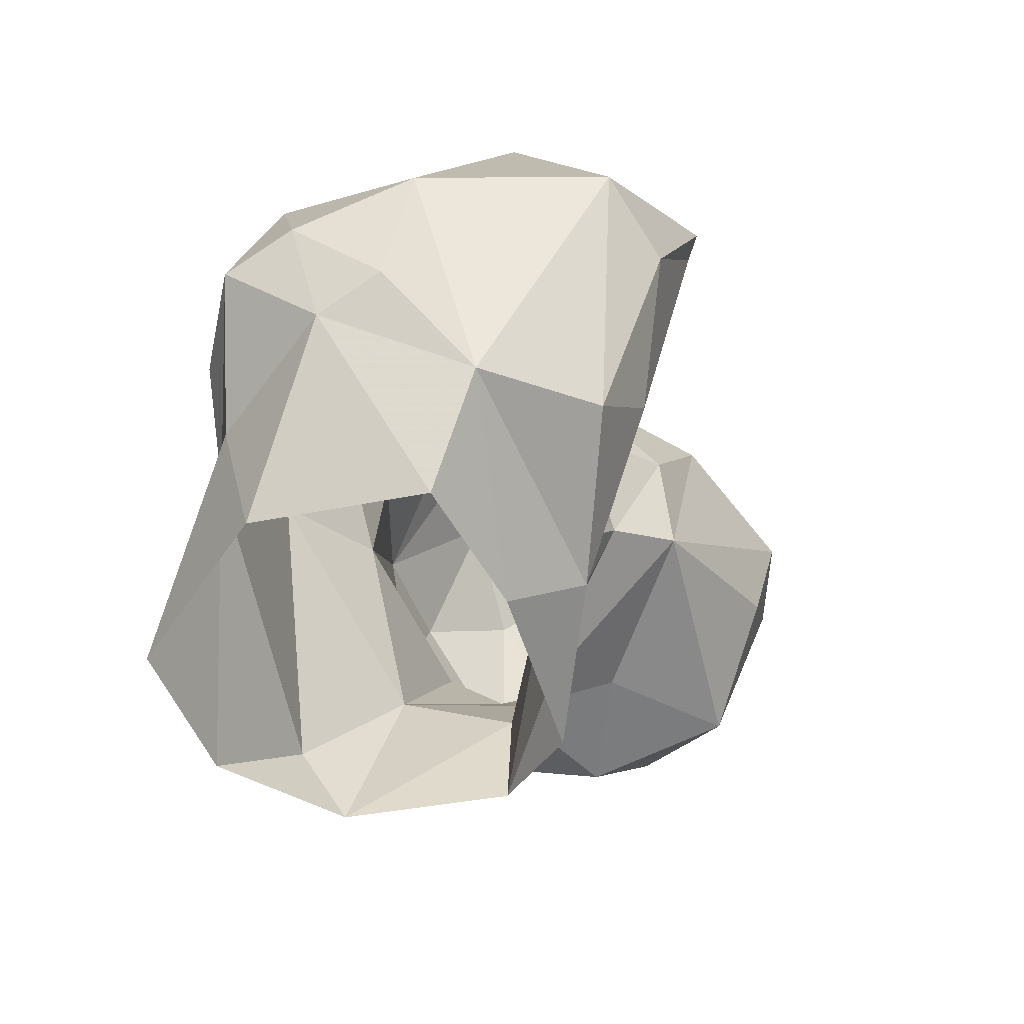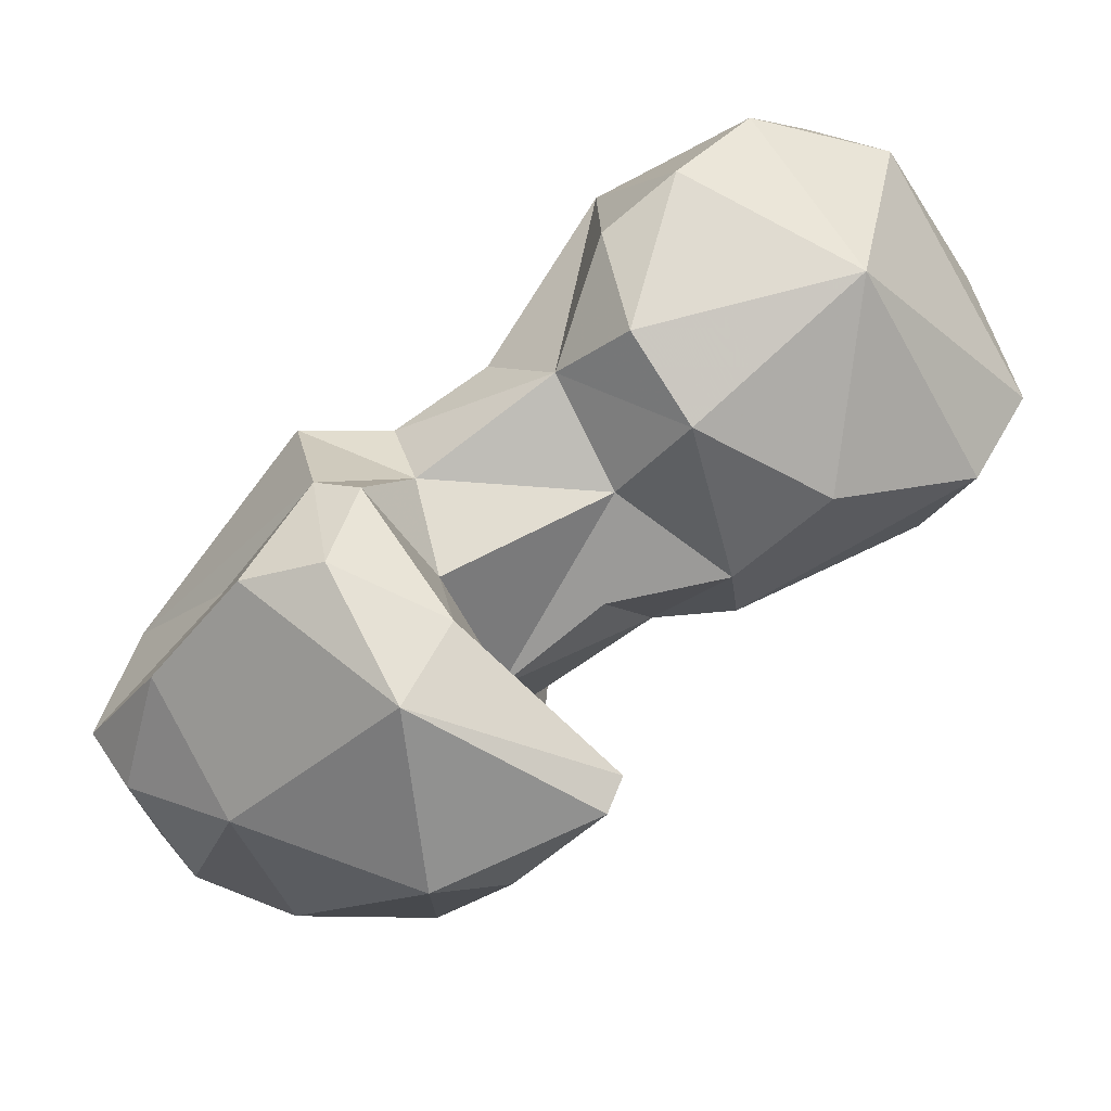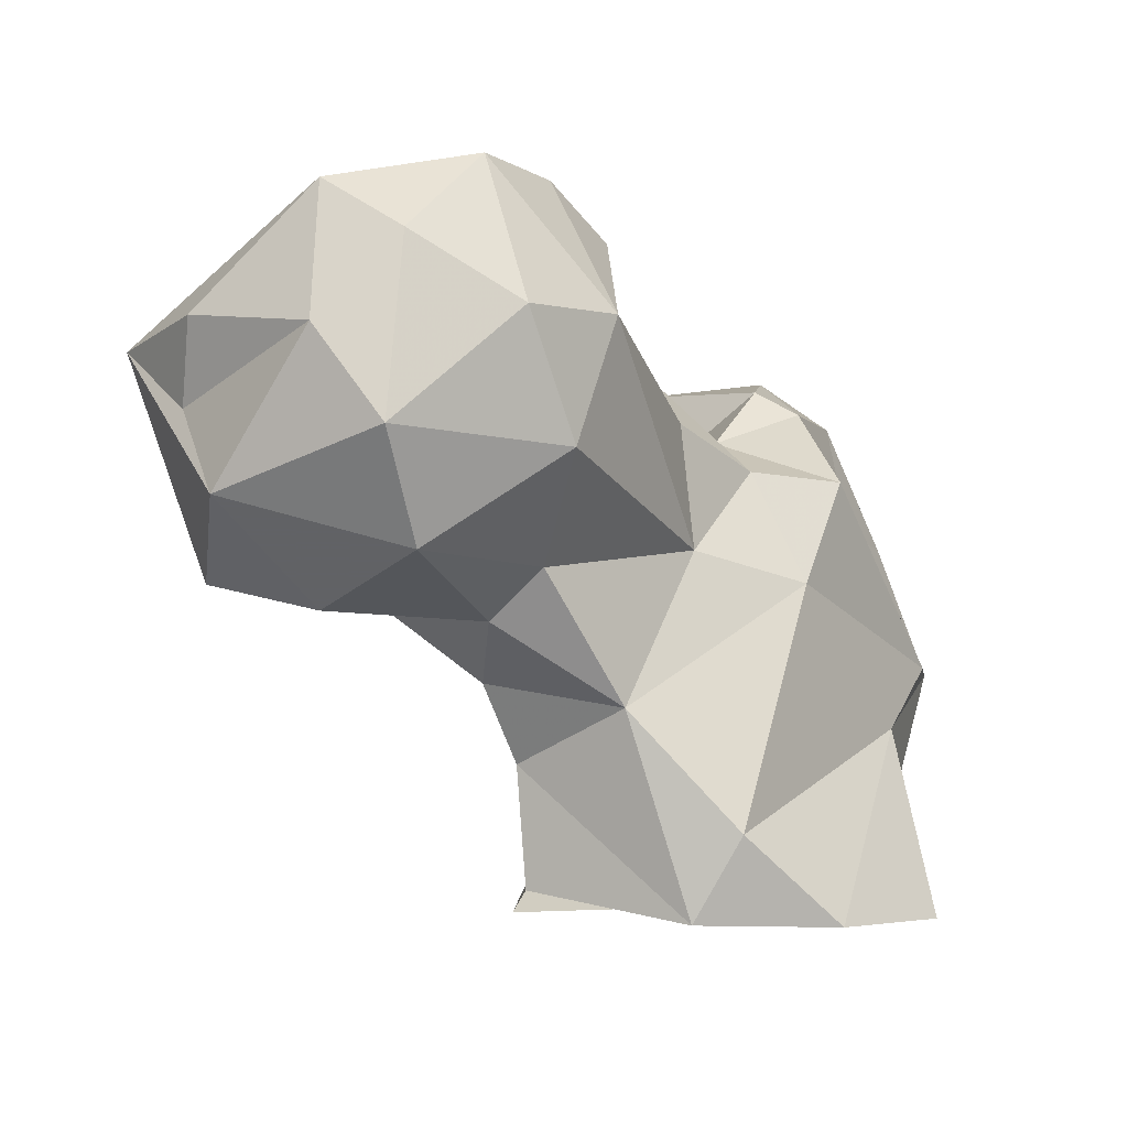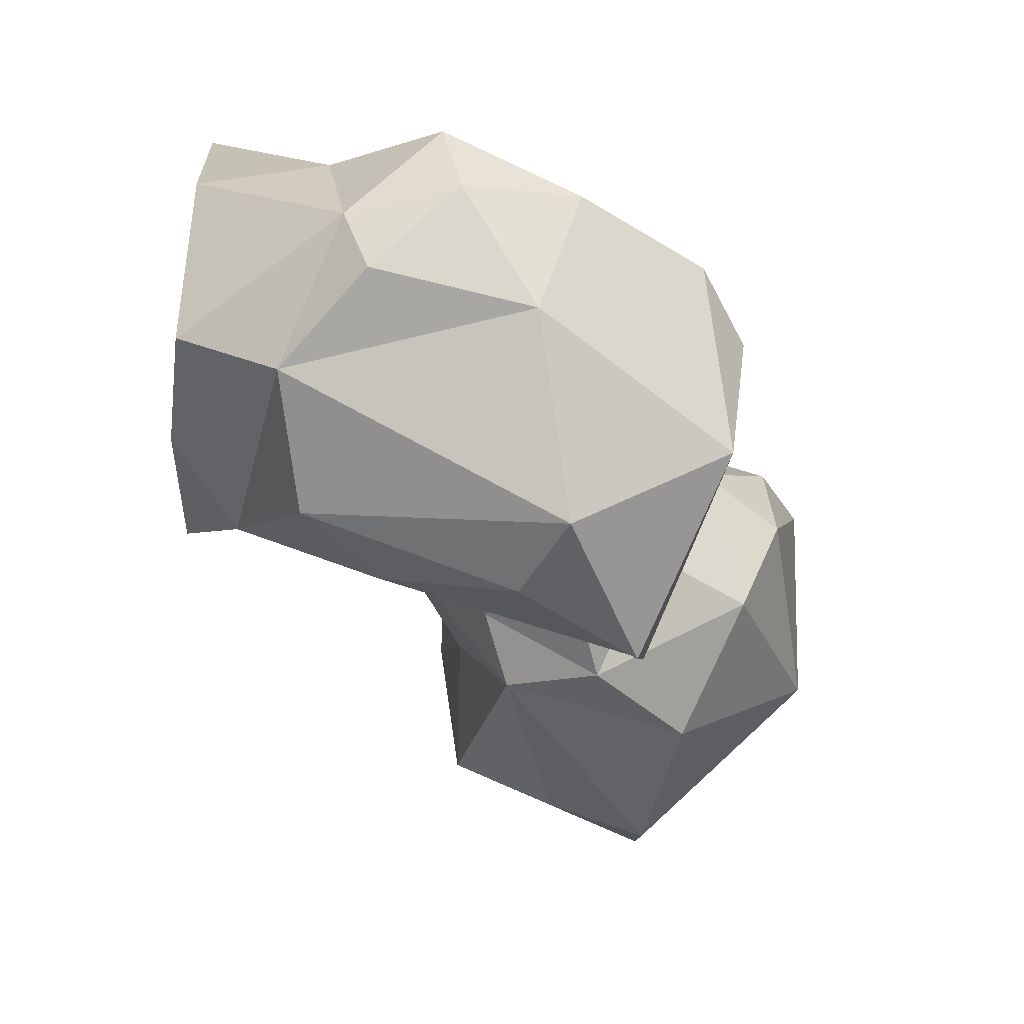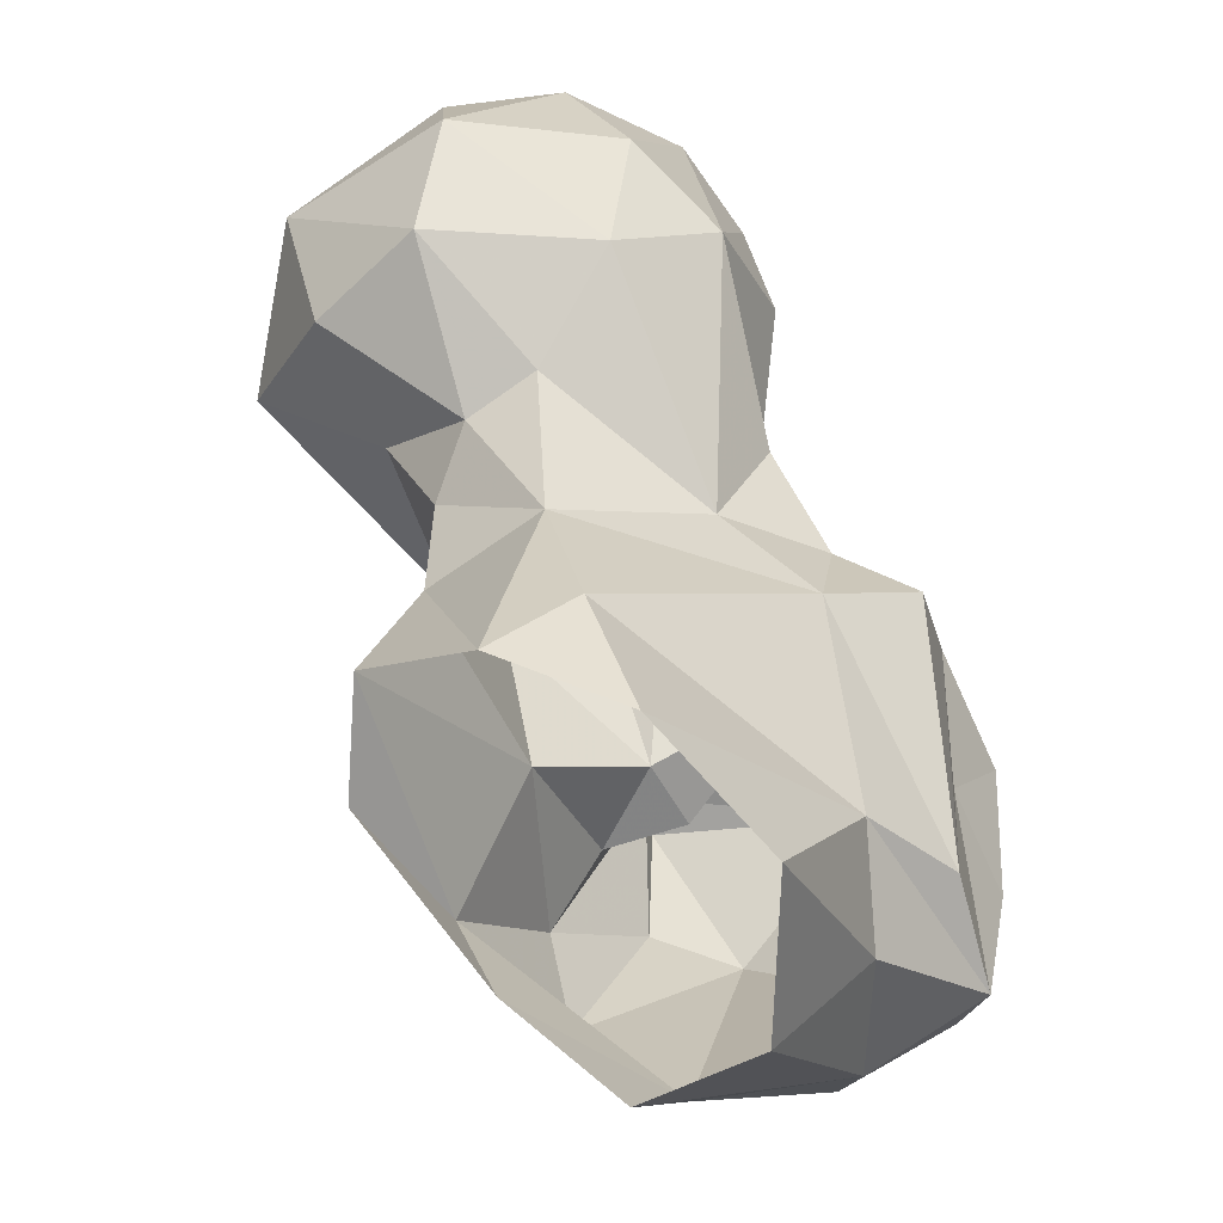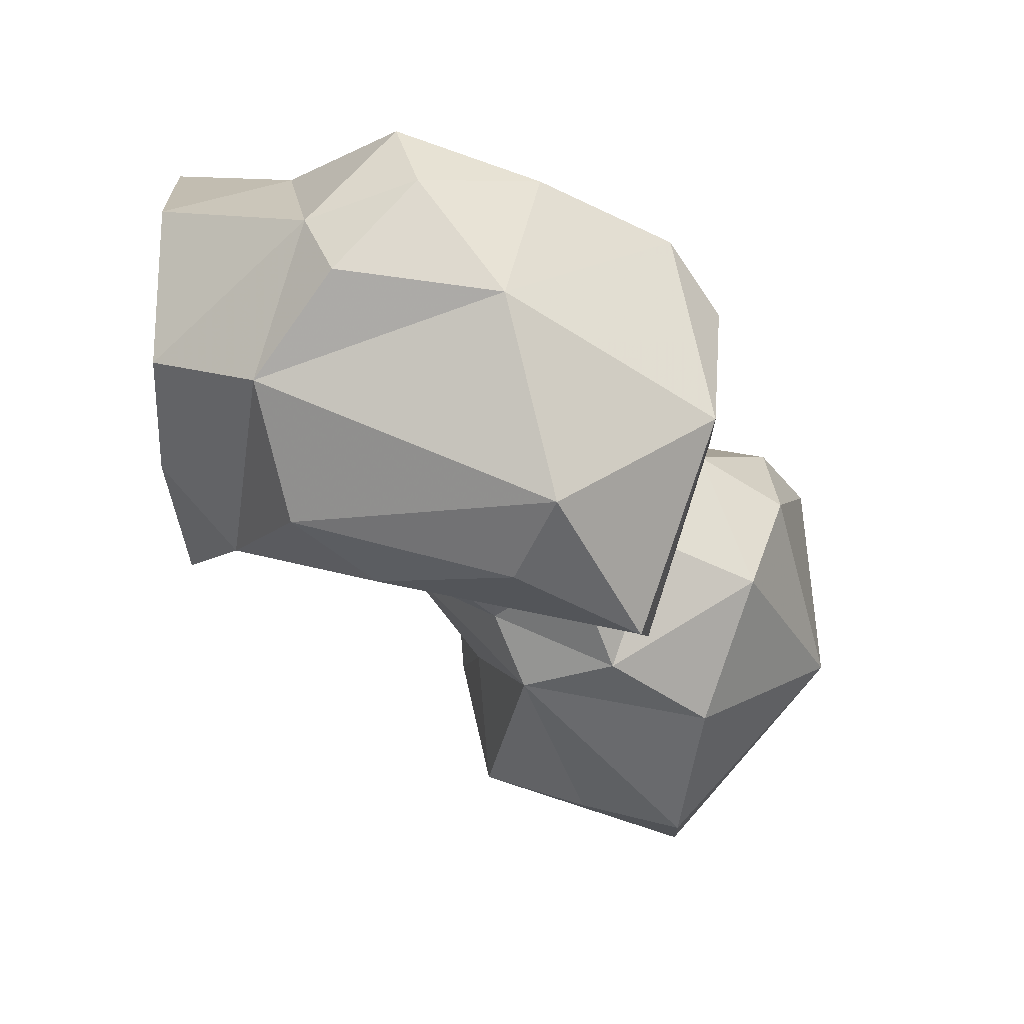
<metadata>
{"format":"obj","ext":"obj","renderer":"f3d","projection":"perspective","resolution":1024,"background":"white","views":[{"elev":-50.3,"azim":-30.9,"up":"+Z"},{"elev":-31.7,"azim":-10.3,"up":"+Y"},{"elev":-4.2,"azim":169.7,"up":"+Z"},{"elev":-71.8,"azim":-94.9,"up":"+Y"},{"elev":32.8,"azim":-149.4,"up":"+Y"},{"elev":-73.9,"azim":-89.0,"up":"+Y"}]}
</metadata>
<code>
v 100.8 167.1 1.018
v 87.29 179.6 1.002
v 113.8 174.6 0.1043
v 100.9 159 12.06
v 123.1 174.3 7.633
v 129.3 189.1 0.6894
v 84.4 181 14.63
v 86.56 200.2 0.2576
v 130 201.6 3.591
v 99.48 210.3 0.09506
v 115 210.6 0.4608
v 131.1 202.6 16.18
v 121.7 211 21.69
v 110.3 212.8 9.351
v 88.51 191.3 19.97
v 86.07 164.9 17.26
v 115.5 158.6 15.19
v 135.1 206.1 24.16
v 89.89 159 20.25
v 122.9 161.8 23.46
v 124.1 181.9 22.54
v 100.7 201.9 34.75
v 135.4 212.1 29.97
v 92.14 157.3 37.11
v 78.2 171.2 26.33
v 82.27 183 26.74
v 113.3 204.8 37.77
v 82.14 164.3 28.65
v 122.1 166.6 32.01
v 111.2 149.1 41.8
v 118.8 175.7 35.69
v 146.4 204.5 32.79
v 119.8 152.8 37.5
v 130.7 216.2 35
v 115.6 168.4 37.88
v 89.71 179.9 41.96
v 134.9 185.7 35.12
v 152.2 217.5 30.57
v 162.2 204.8 33.72
v 144.2 226.8 35.71
v 128.1 158.5 51.05
v 143.2 185.6 38.28
v 95.84 197.7 45.71
v 162.7 221.4 40.96
v 83.44 170.4 40.81
v 127.9 181.5 43.99
v 140.3 183.4 48.32
v 161.6 194 45.06
v 129.2 225.2 45.57
v 147.9 232.7 46.47
v 126.8 154.8 50.12
v 115.8 170.3 49.39
v 110.4 179.8 49
v 97.15 185.9 54.31
v 105.7 198.3 46.58
v 170.1 203.5 56.58
v 90.53 174.1 54.23
v 114.6 204.6 50.62
v 127.2 188.8 53.49
v 124.6 221.8 58.69
v 165 213.8 49.77
v 105.9 160.1 57.88
v 164.3 193.1 56.28
v 110.7 169.6 58.11
v 154.3 229 56.09
v 148.1 186.9 59.03
v 107.5 190.1 50.46
v 134.4 229.3 58.24
v 101.6 184.2 56.95
v 120.1 198.4 59.28
v 98.29 174 59.29
v 164.7 217.1 58.25
v 132.6 189.7 64.67
v 145.8 229.2 64.89
v 123.2 209.9 67.73
v 125.8 197.6 68.56
v 137.4 221.9 73.68
v 152.9 222.4 70.66
v 148.1 203.5 74.38
v 129.8 214.6 72.89
f 77 79 78
f 76 79 80
f 65 74 78
f 56 79 63
f 73 79 76
f 66 79 73
f 63 79 66
f 60 77 68
f 56 72 78
f 59 73 70
f 60 70 75
f 47 66 73
f 64 69 71
f 62 64 71
f 41 64 62
f 58 70 60
f 54 71 69
f 54 57 71
f 53 69 64
f 50 74 65
f 57 62 71
f 41 52 64
f 41 62 51
f 61 65 72
f 55 70 58
f 55 67 70
f 49 68 50
f 27 58 60
f 43 54 67
f 42 63 66
f 42 66 47
f 54 69 67
f 44 50 65
f 42 48 63
f 50 68 74
f 15 25 26
f 31 59 53
f 60 80 77
f 47 73 59
f 52 53 64
f 39 63 48
f 7 15 8
f 36 57 54
f 46 47 59
f 24 62 57
f 24 57 45
f 65 78 72
f 22 43 55
f 36 45 57
f 29 52 41
f 30 33 51
f 37 47 46
f 49 60 68
f 31 37 46
f 37 42 47
f 5 21 20
f 14 15 22
f 40 50 44
f 70 76 75
f 18 32 42
f 34 49 40
f 39 56 63
f 39 48 42
f 25 45 36
f 35 53 52
f 23 34 40
f 10 14 11
f 25 28 45
f 77 80 79
f 68 77 74
f 43 67 55
f 15 26 22
f 20 29 41
f 24 45 28
f 33 41 51
f 32 38 39
f 32 39 42
f 18 42 37
f 56 61 72
f 22 55 27
f 29 35 52
f 21 37 31
f 20 41 33
f 56 78 79
f 13 22 27
f 4 24 19
f 23 40 38
f 59 70 67
f 23 38 32
f 17 20 33
f 26 36 54
f 12 37 21
f 18 23 32
f 7 16 25
f 13 27 34
f 74 77 78
f 17 33 30
f 25 36 26
f 11 13 12
f 30 51 62
f 4 30 24
f 9 11 12
f 38 44 39
f 53 59 67
f 4 17 30
f 39 44 56
f 31 53 35
f 1 3 4
f 7 25 15
f 13 34 23
f 16 19 28
f 60 75 80
f 1 16 2
f 22 26 43
f 9 12 21
f 16 28 25
f 13 23 18
f 44 61 56
f 13 14 22
f 5 9 21
f 27 60 49
f 26 54 43
f 3 6 5
f 38 40 44
f 12 18 37
f 20 21 29
f 27 49 34
f 1 4 16
f 10 15 14
f 31 46 59
f 2 7 8
f 5 6 9
f 27 55 58
f 29 31 35
f 44 65 61
f 21 31 29
f 5 20 17
f 40 49 50
f 53 67 69
f 8 15 10
f 24 30 62
f 4 19 16
f 11 14 13
f 3 5 4
f 75 76 80
f 70 73 76
f 12 13 18
f 19 24 28
f 2 16 7
f 4 5 17

</code>
